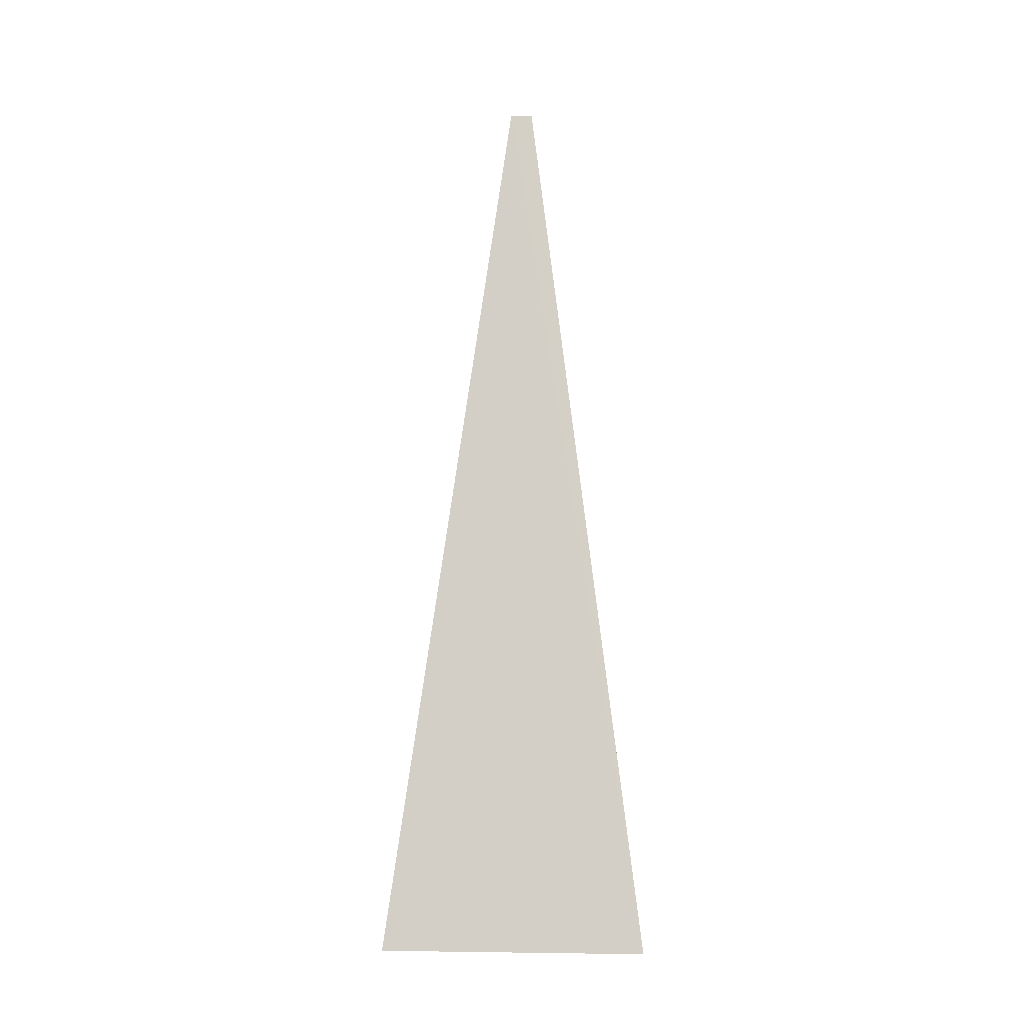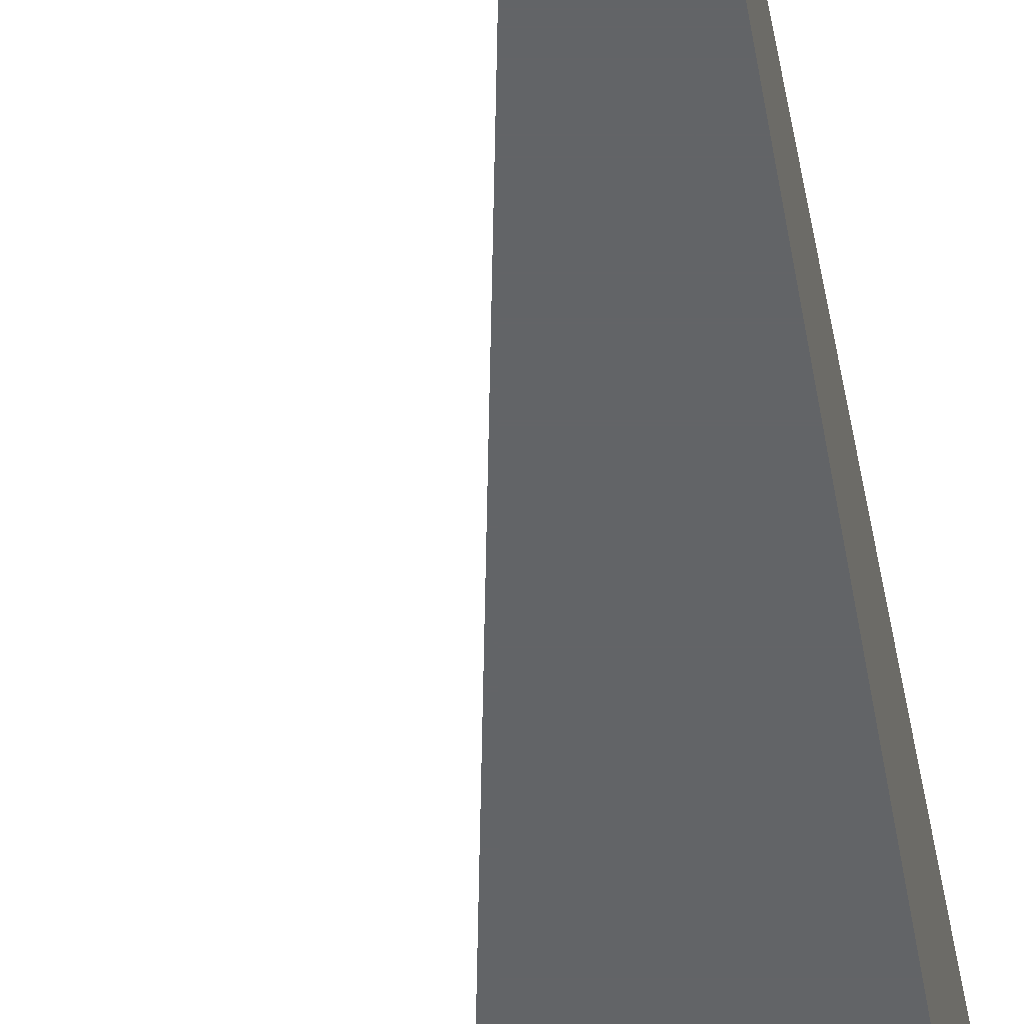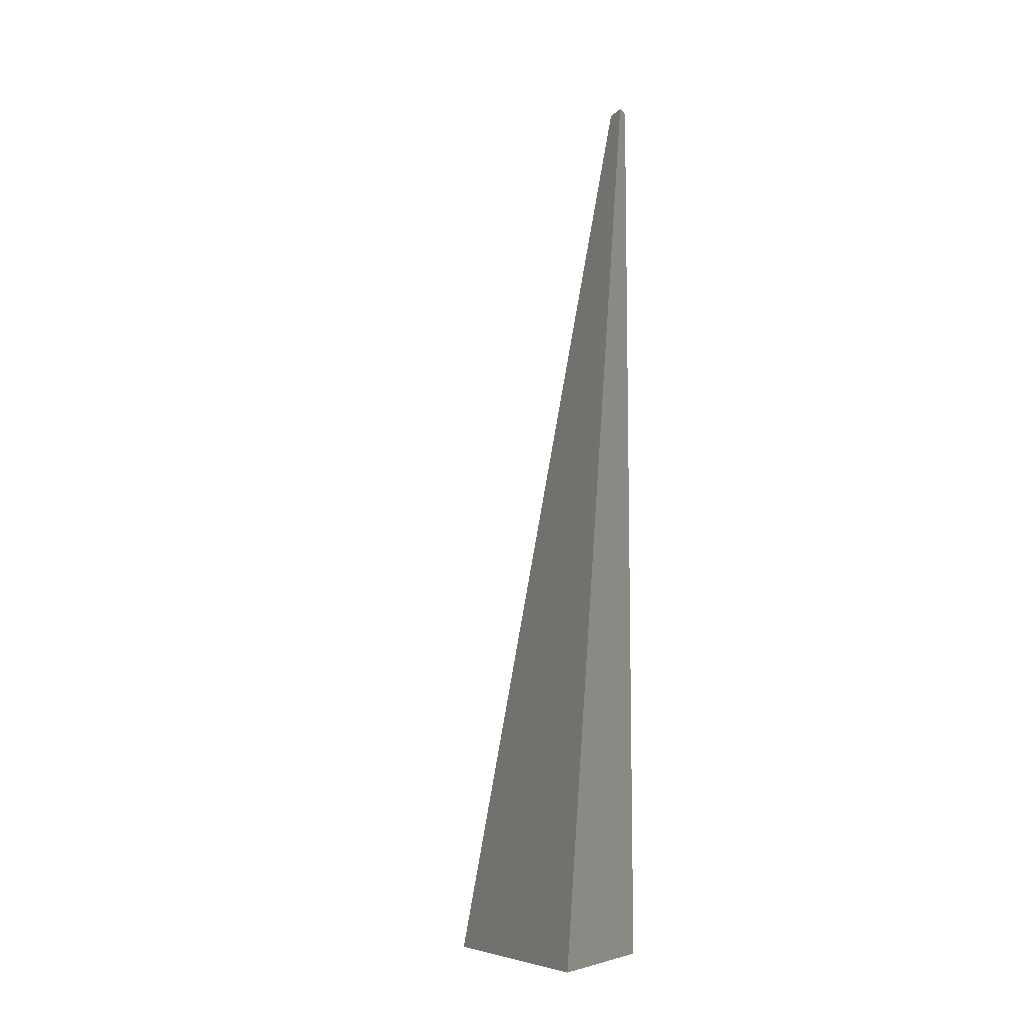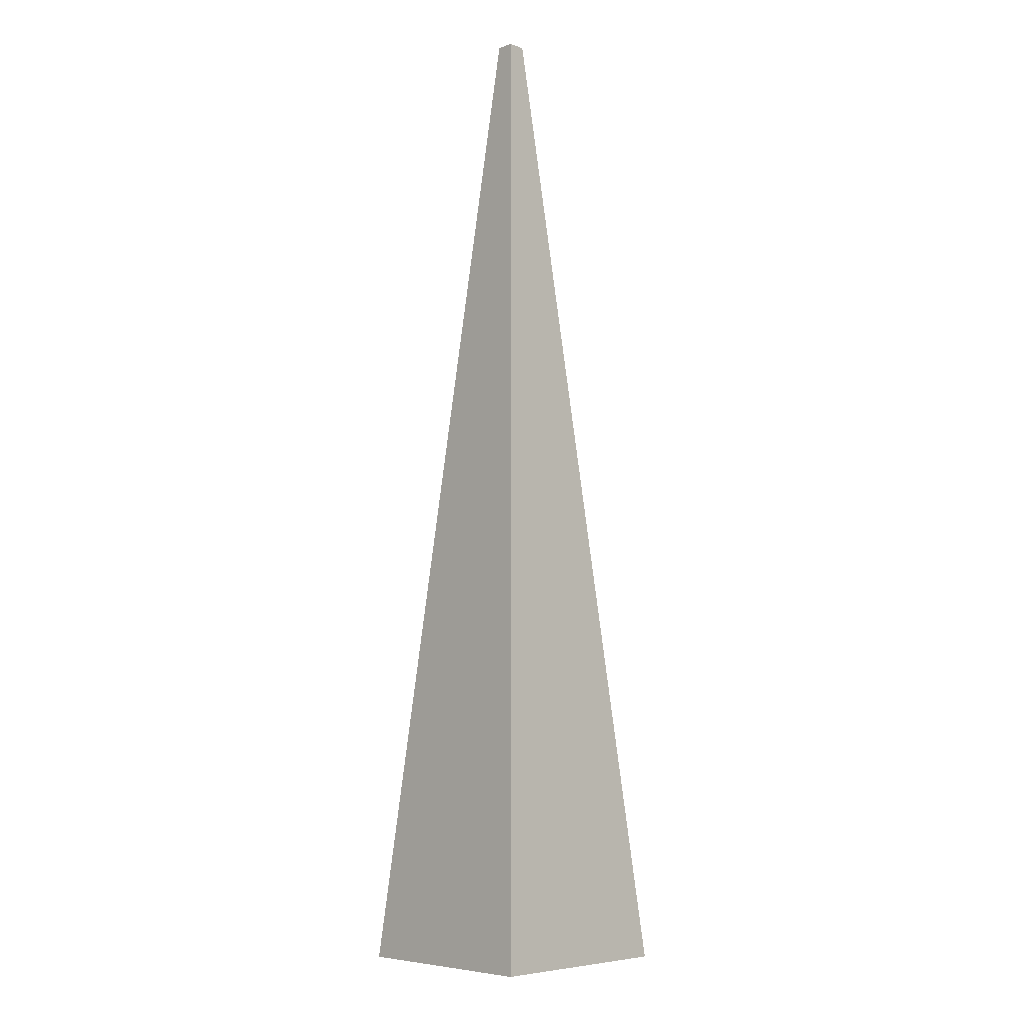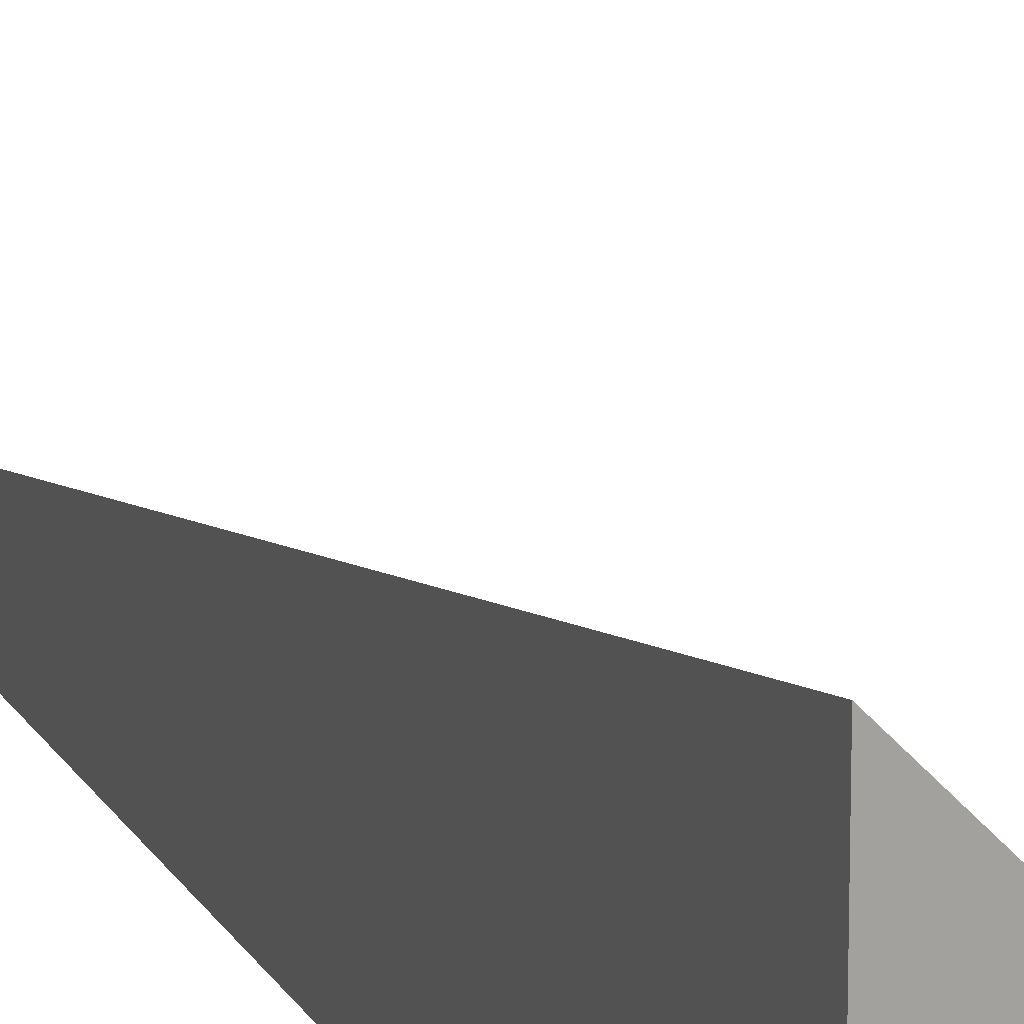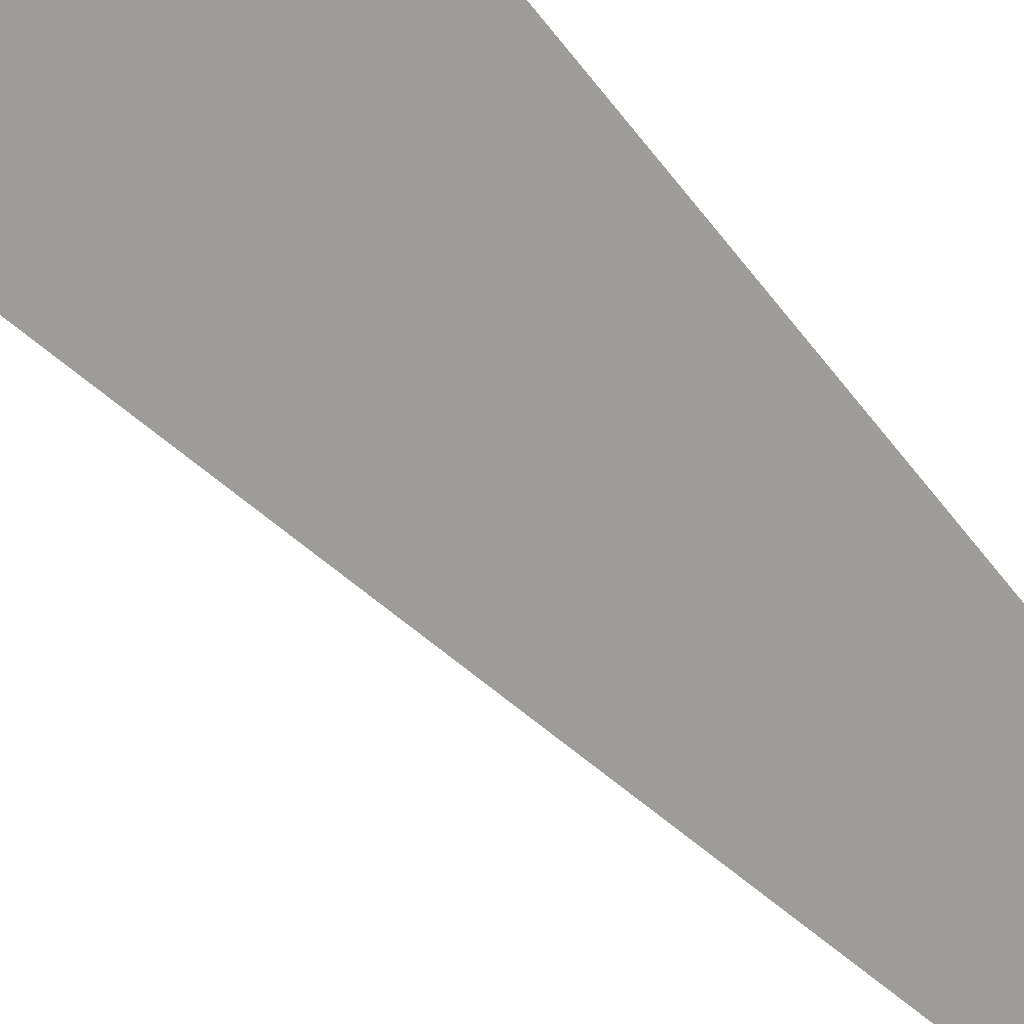
<metadata>
{"format":"obj","ext":"obj","renderer":"f3d","projection":"perspective","resolution":1024,"background":"white","views":[{"elev":-3.2,"azim":-130.5,"up":"+Z"},{"elev":-51.1,"azim":9.7,"up":"+Y"},{"elev":-8.5,"azim":-67.1,"up":"+Z"},{"elev":-6.3,"azim":45.1,"up":"+Z"},{"elev":16.5,"azim":159.7,"up":"+Y"},{"elev":61.9,"azim":-38.9,"up":"+Y"}]}
</metadata>
<code>
v 0.05943 -0.1034 -0.07578
v 0.06688 -0.1034 -0.07578
v 0.05945 -0.1034 -0.07568
v 0.06688 -0.09587 -0.07578
v 0.06688 -0.1034 -0.03999
v 0.05947 -0.1034 -0.07556
v 0.06688 -0.09591 -0.07556
v 0.06688 -0.0959 -0.07564
v 0.06688 -0.1028 -0.03999
v 0.06625 -0.1034 -0.03999
v 0.06685 -0.1028 -0.03999
f 1 2 5
f 1 5 10
f 1 10 6
f 1 6 3
f 1 3 4
f 1 4 2
f 2 4 8
f 2 8 7
f 2 7 9
f 2 9 5
f 3 6 7
f 3 7 8
f 3 8 4
f 5 9 11
f 5 11 10
f 6 10 11
f 6 11 9
f 6 9 7

</code>
